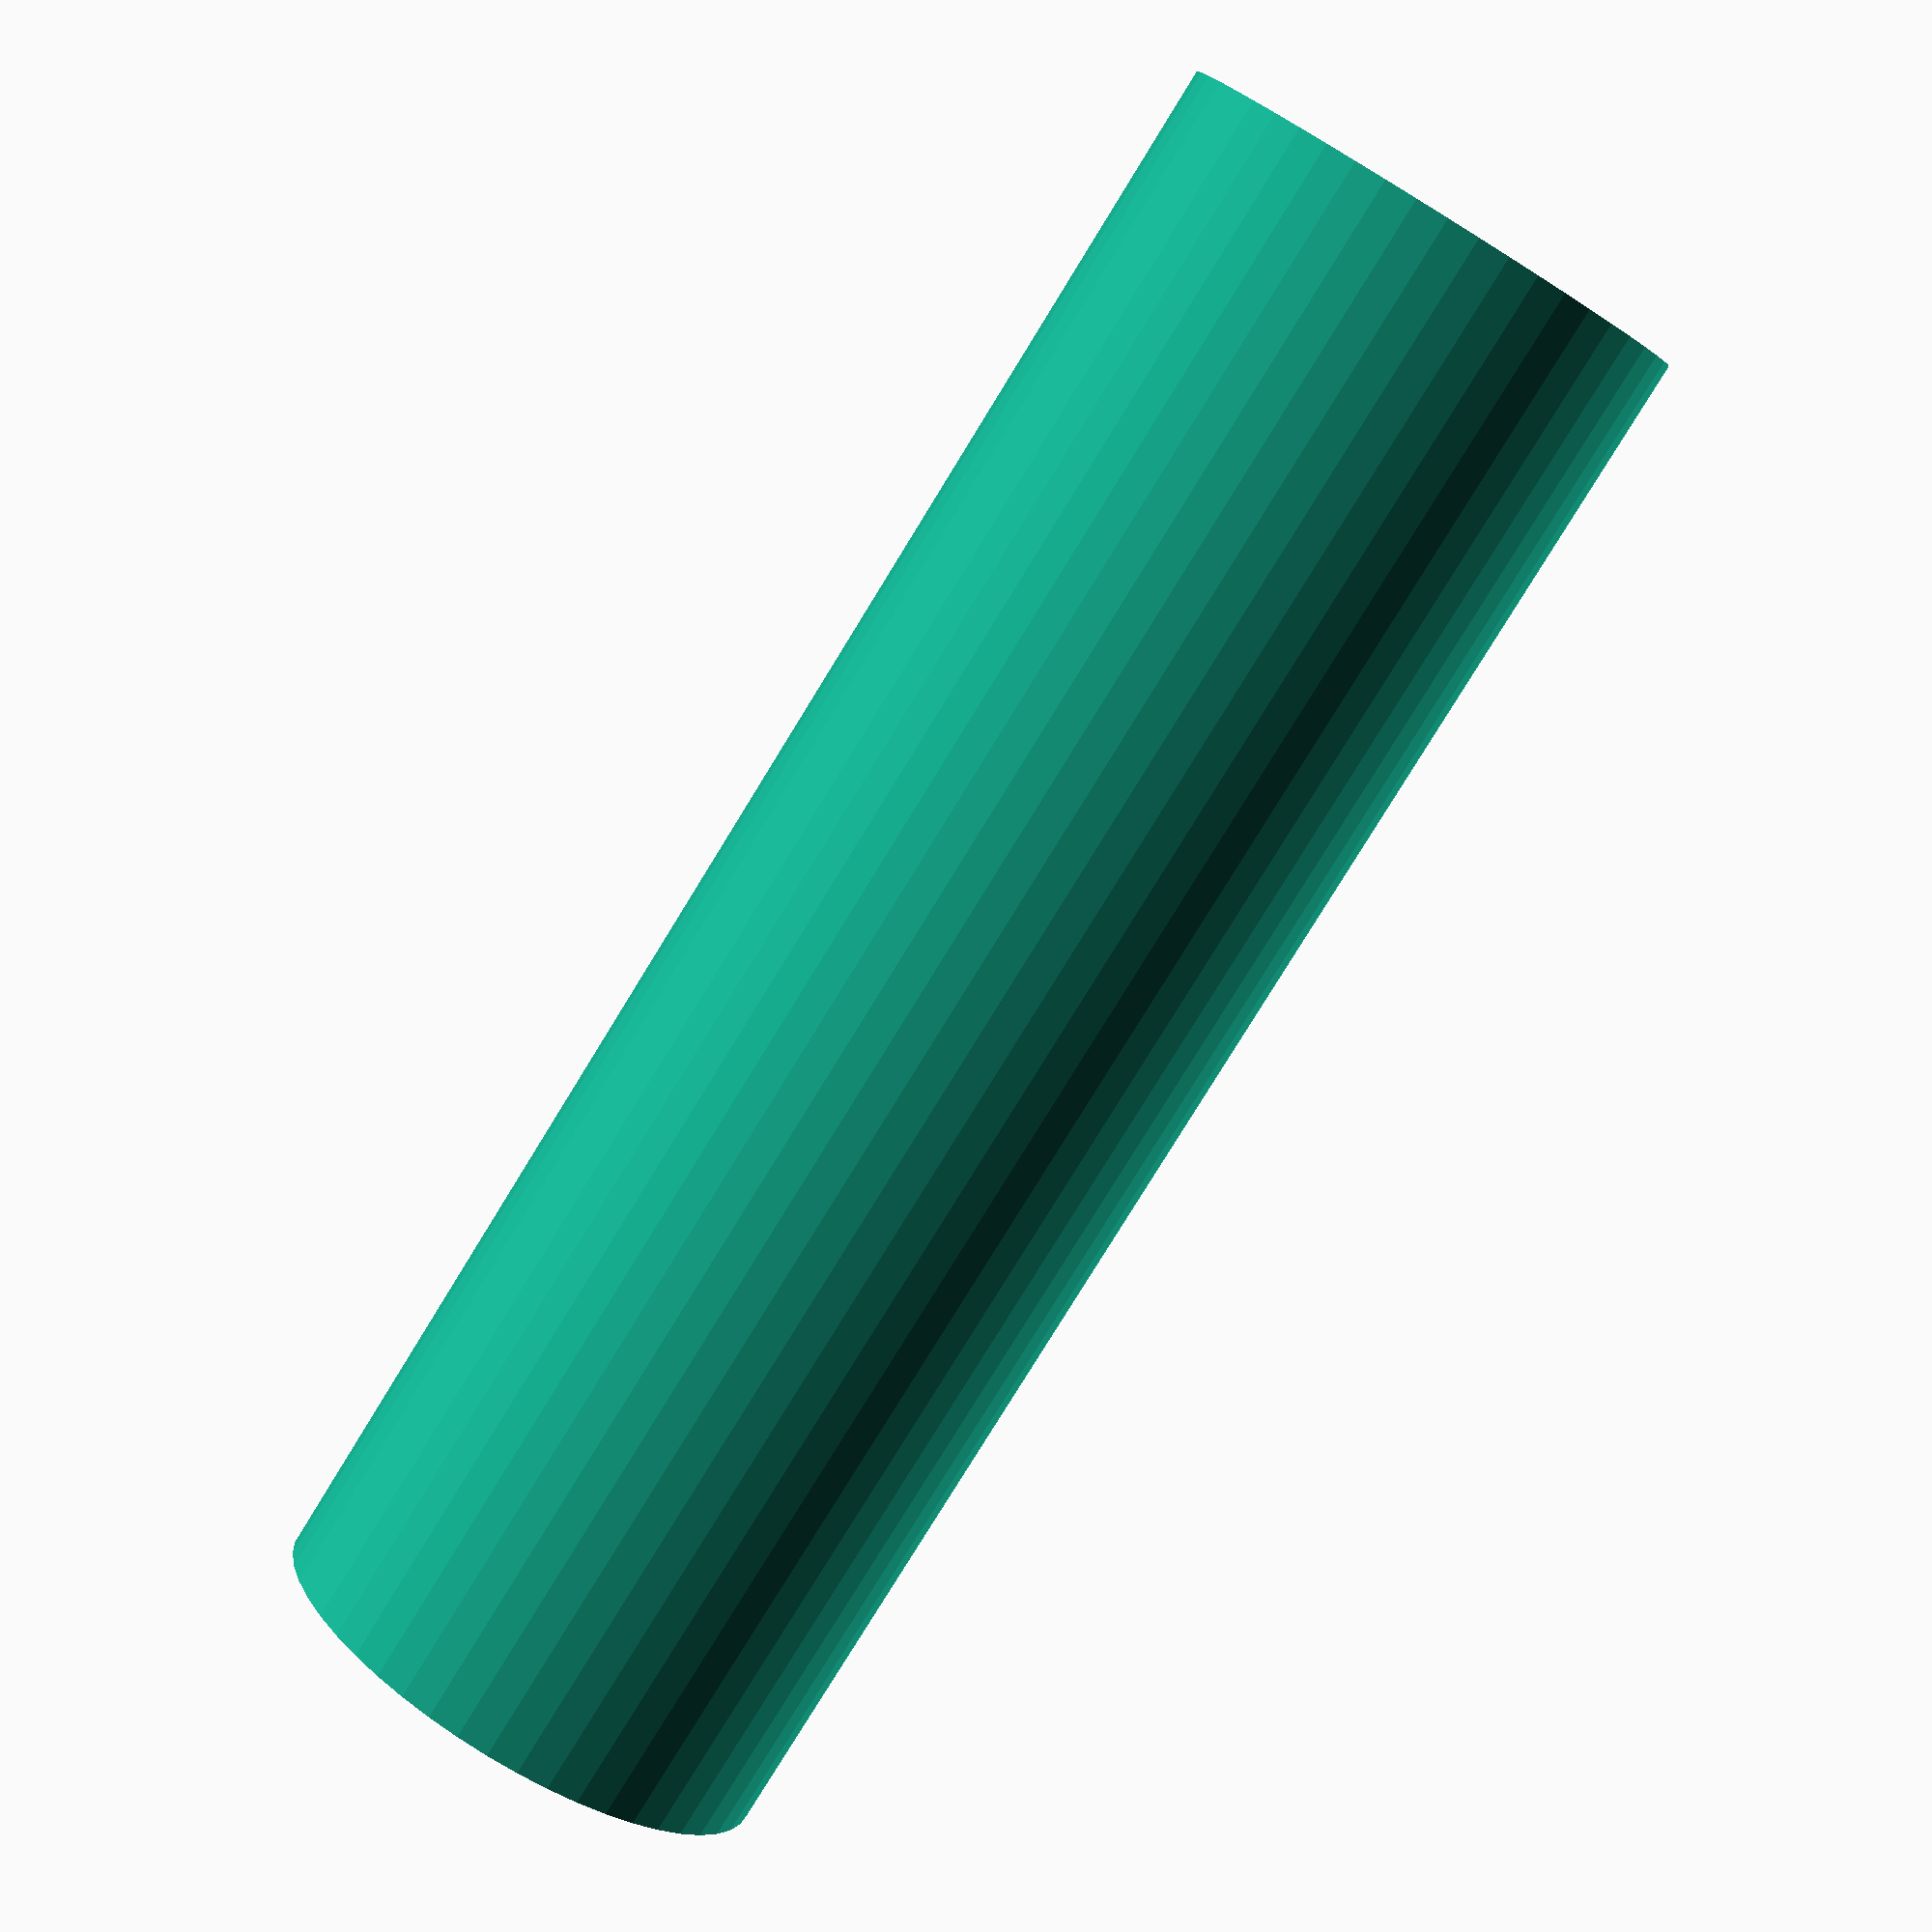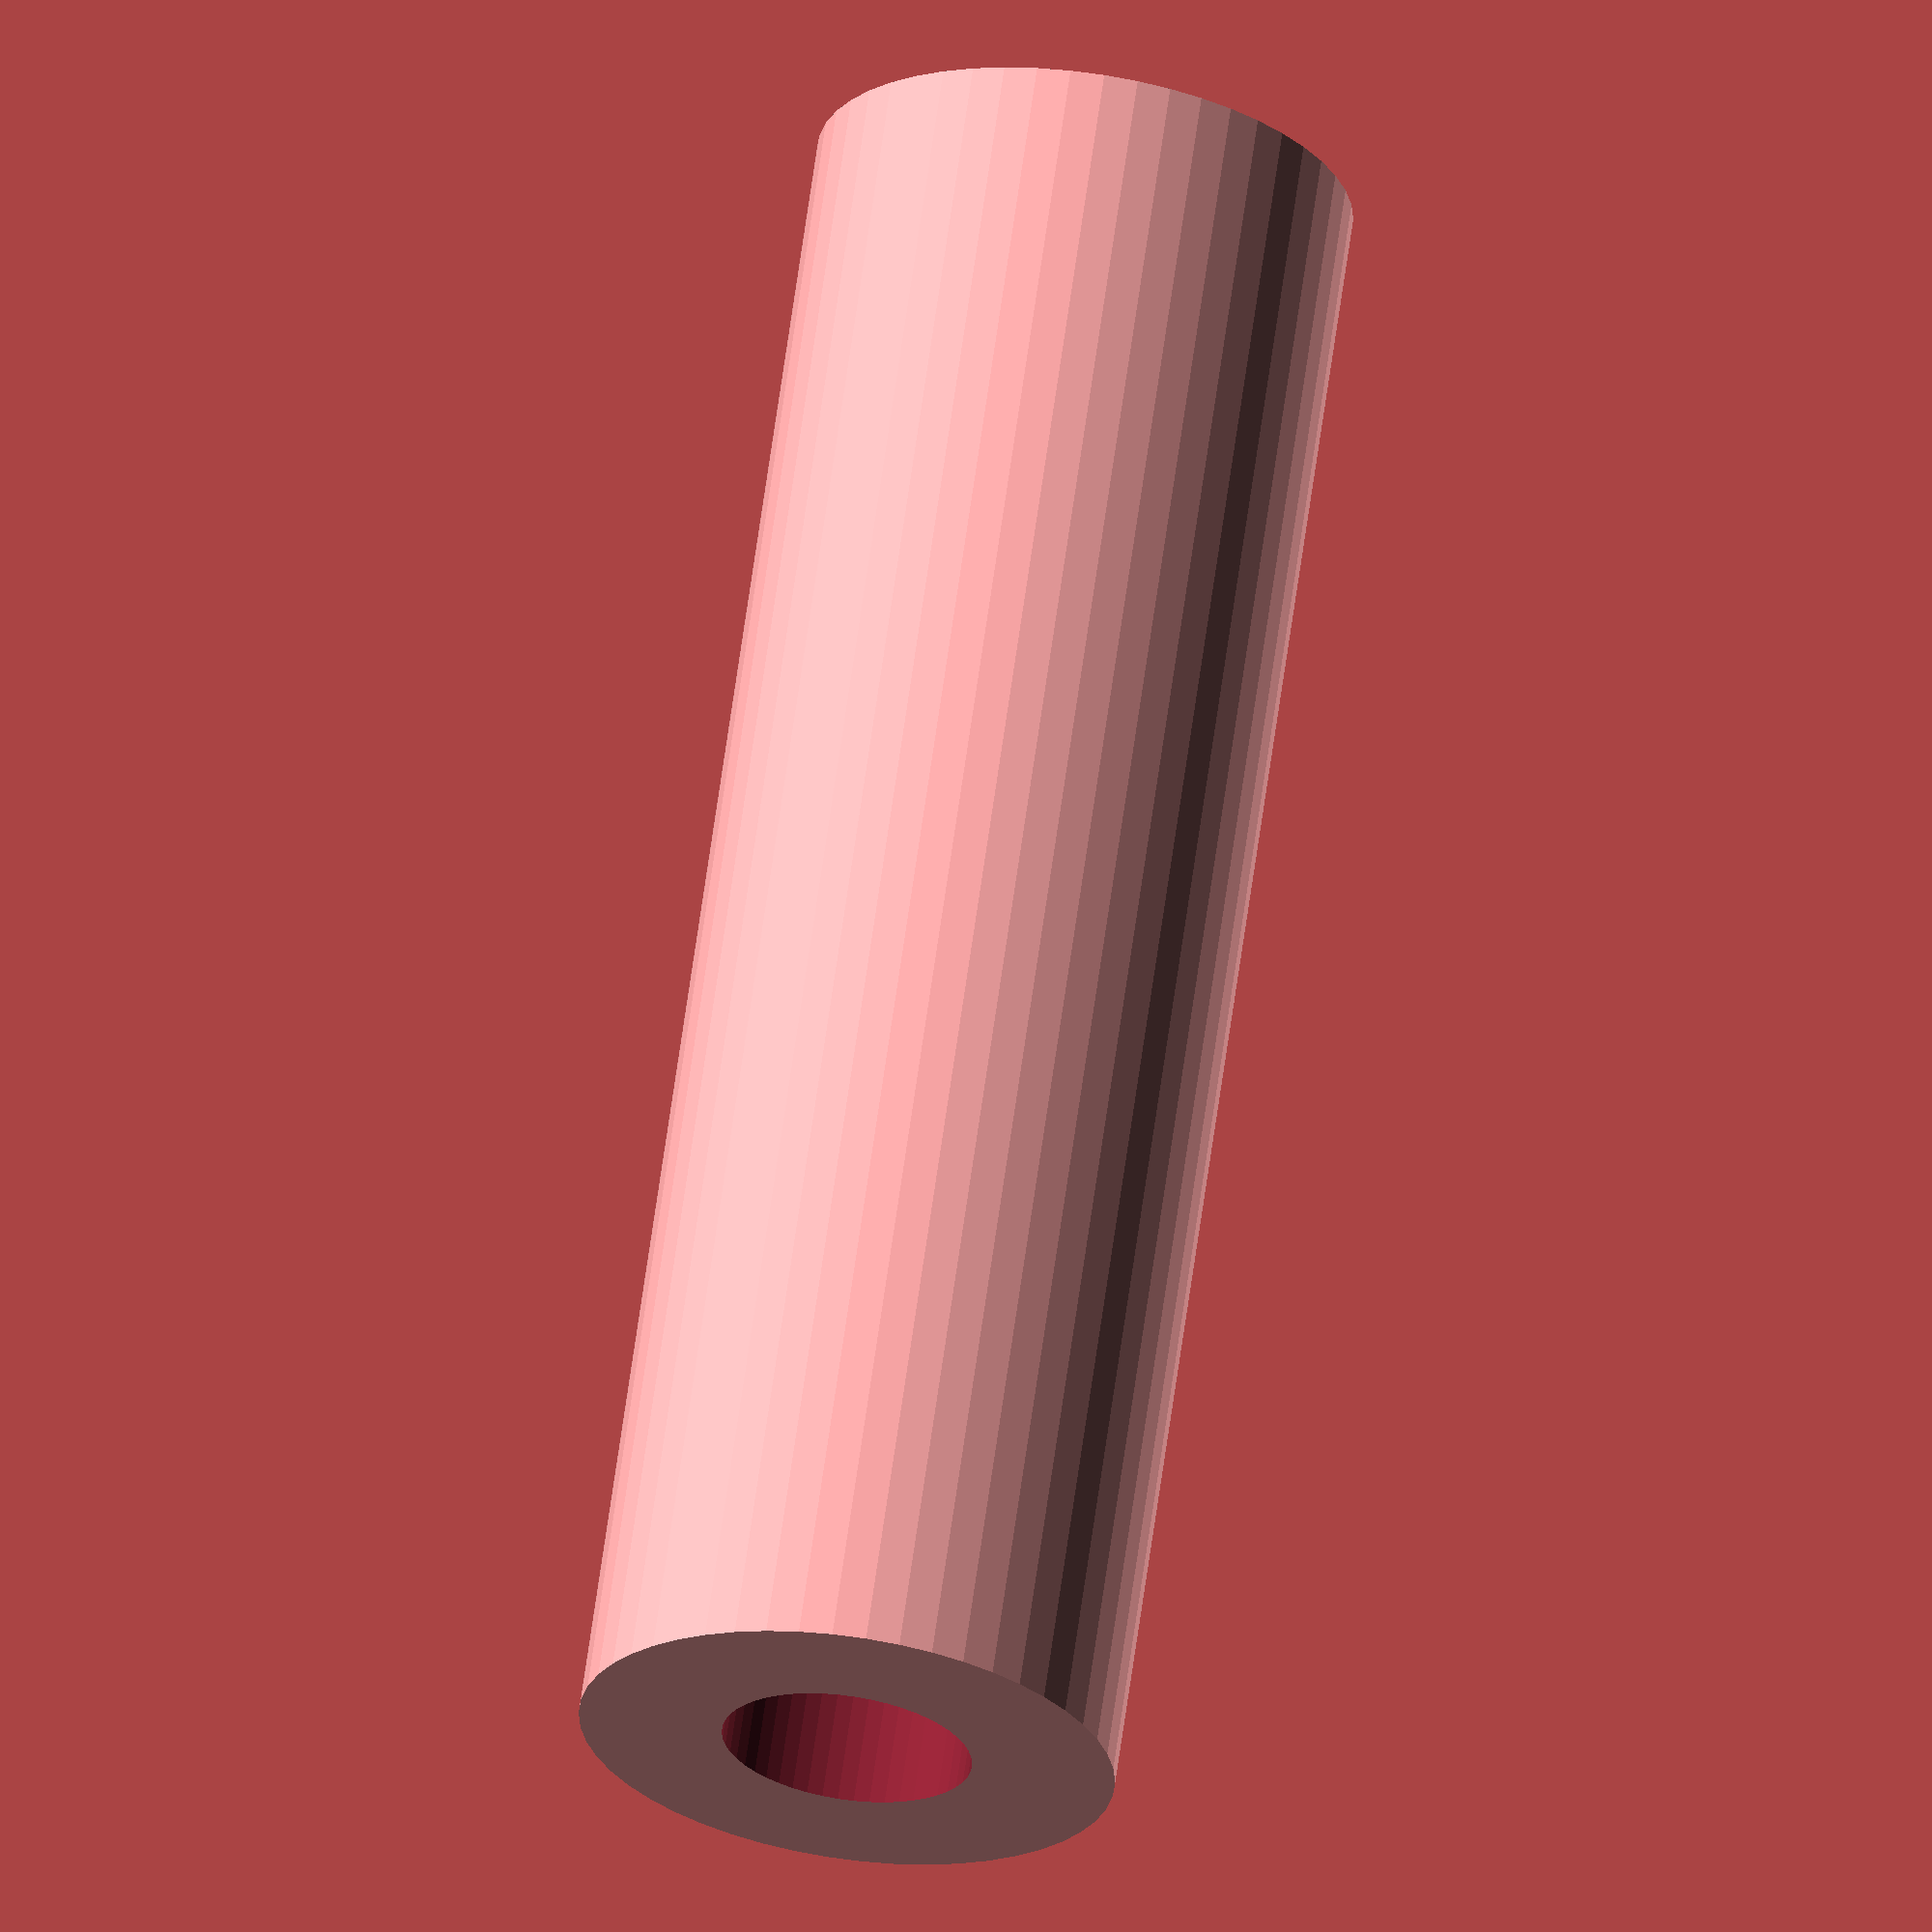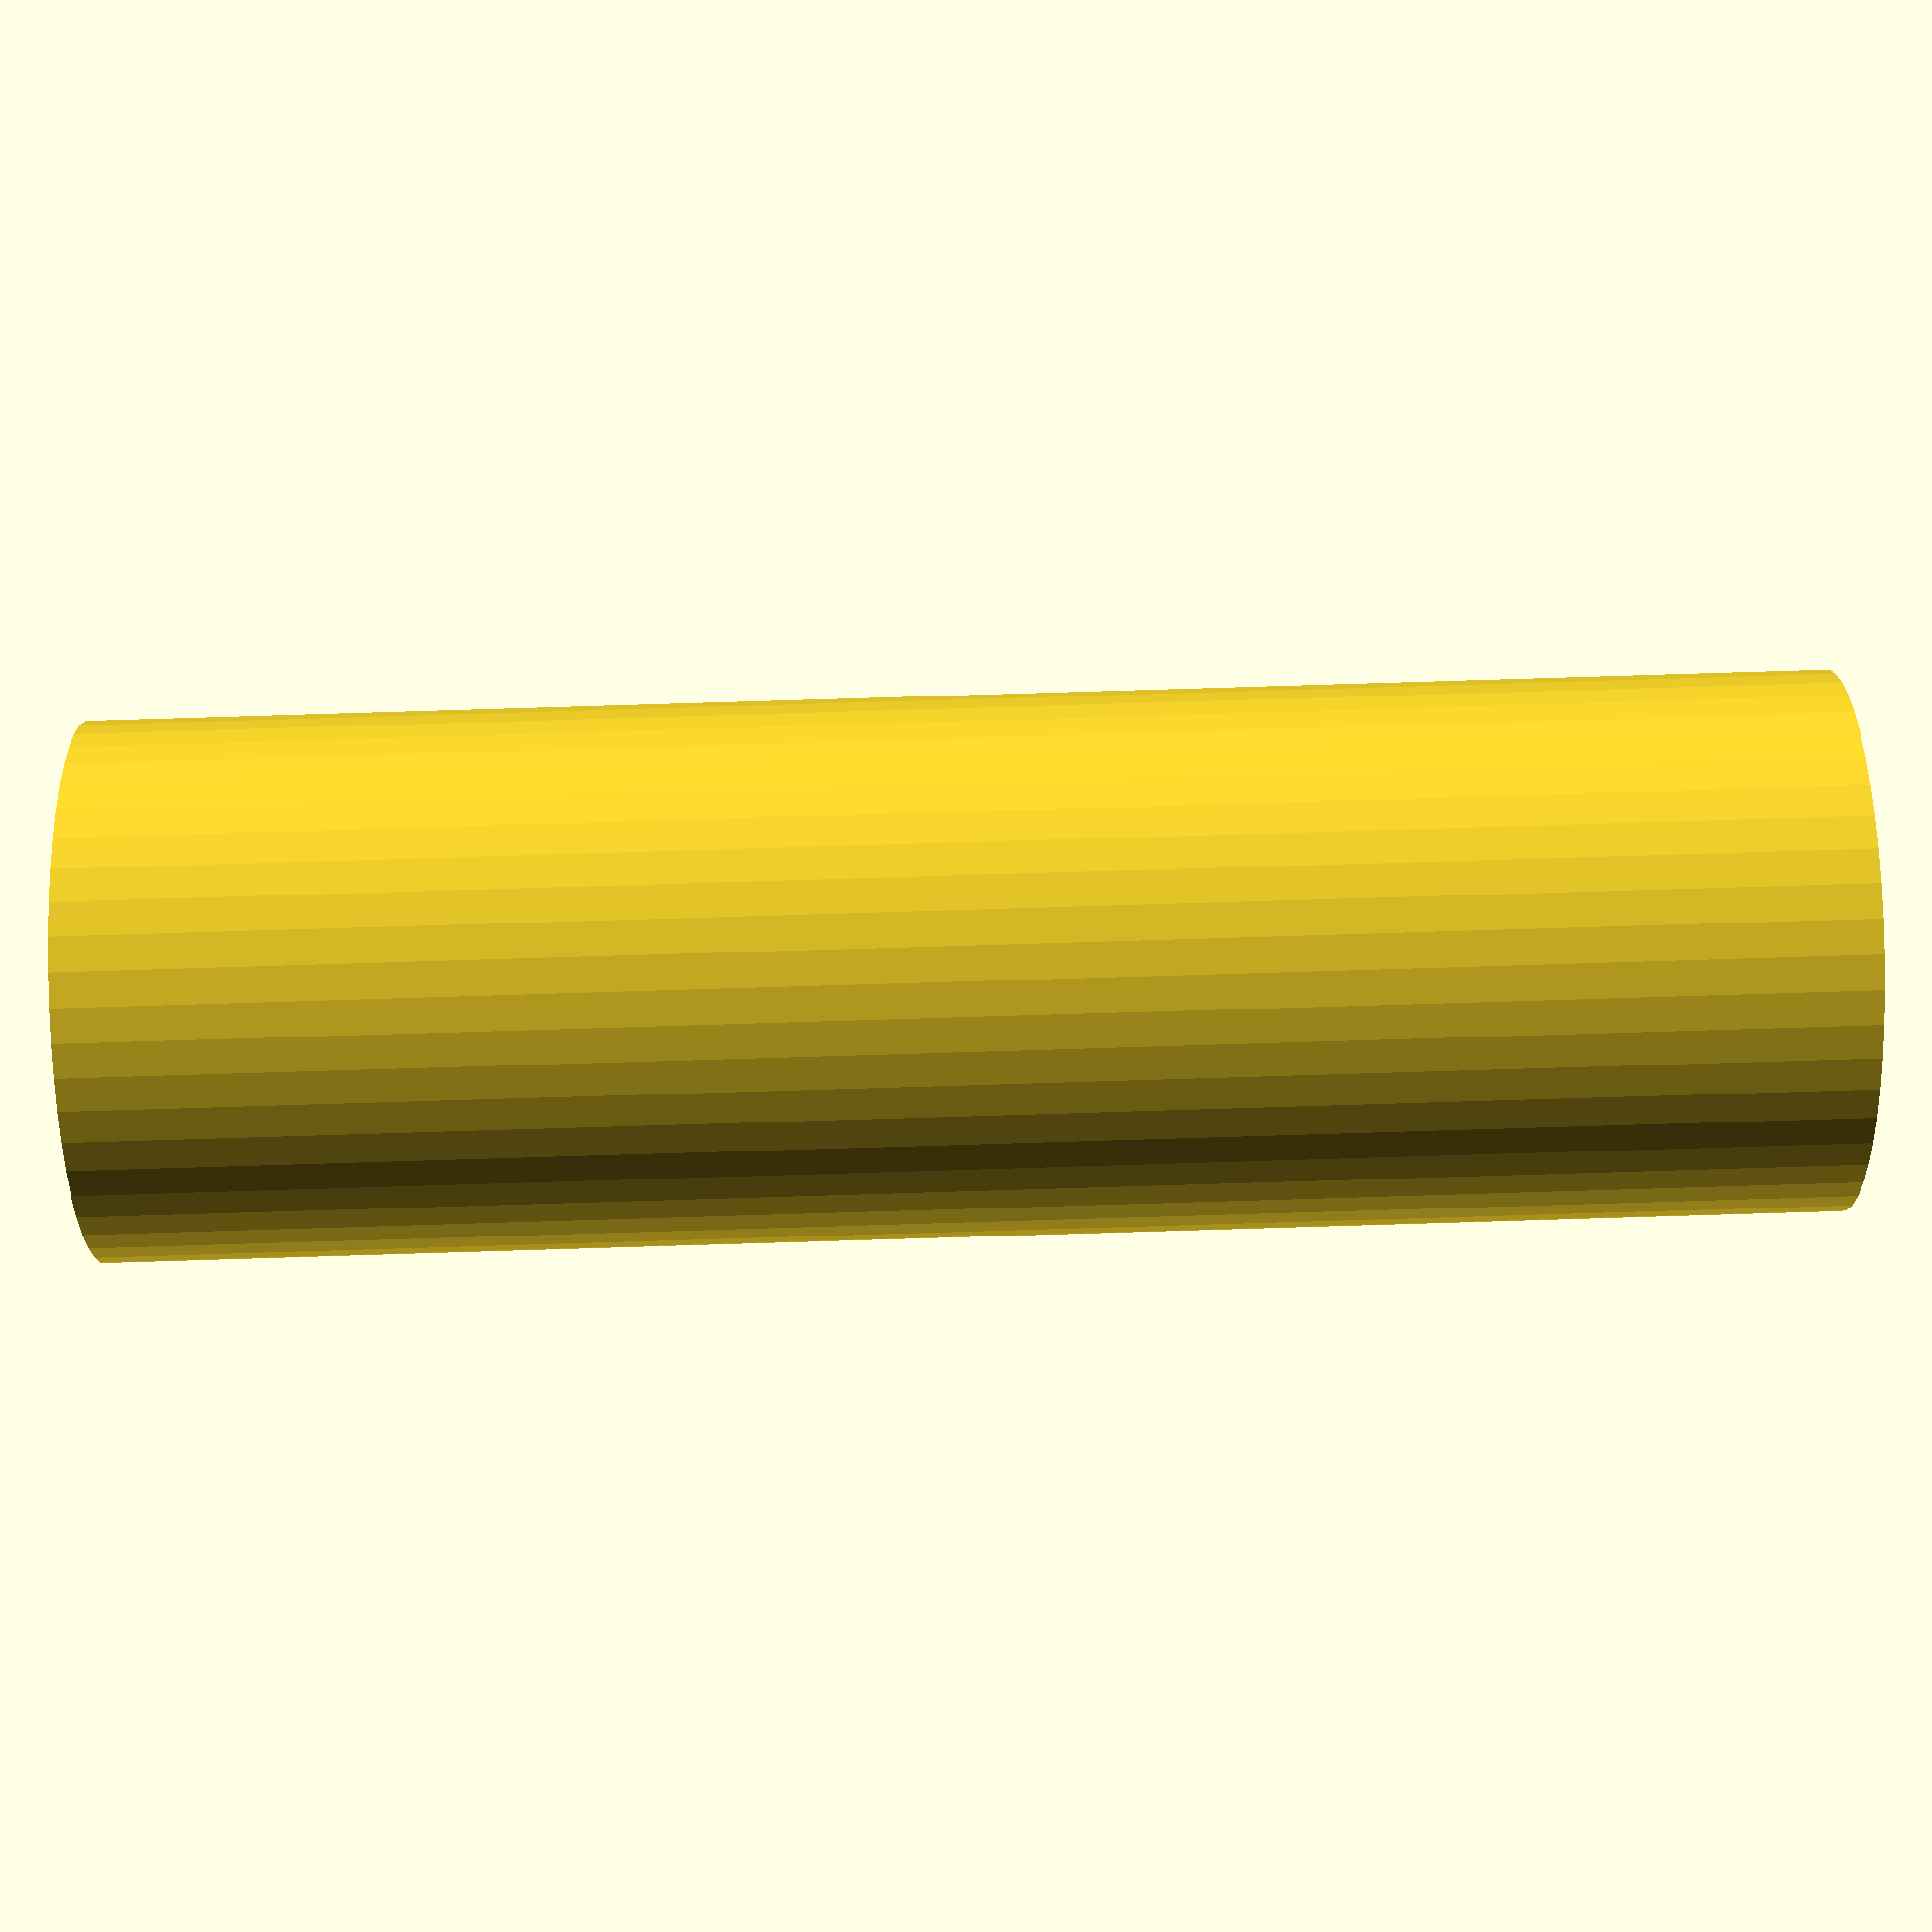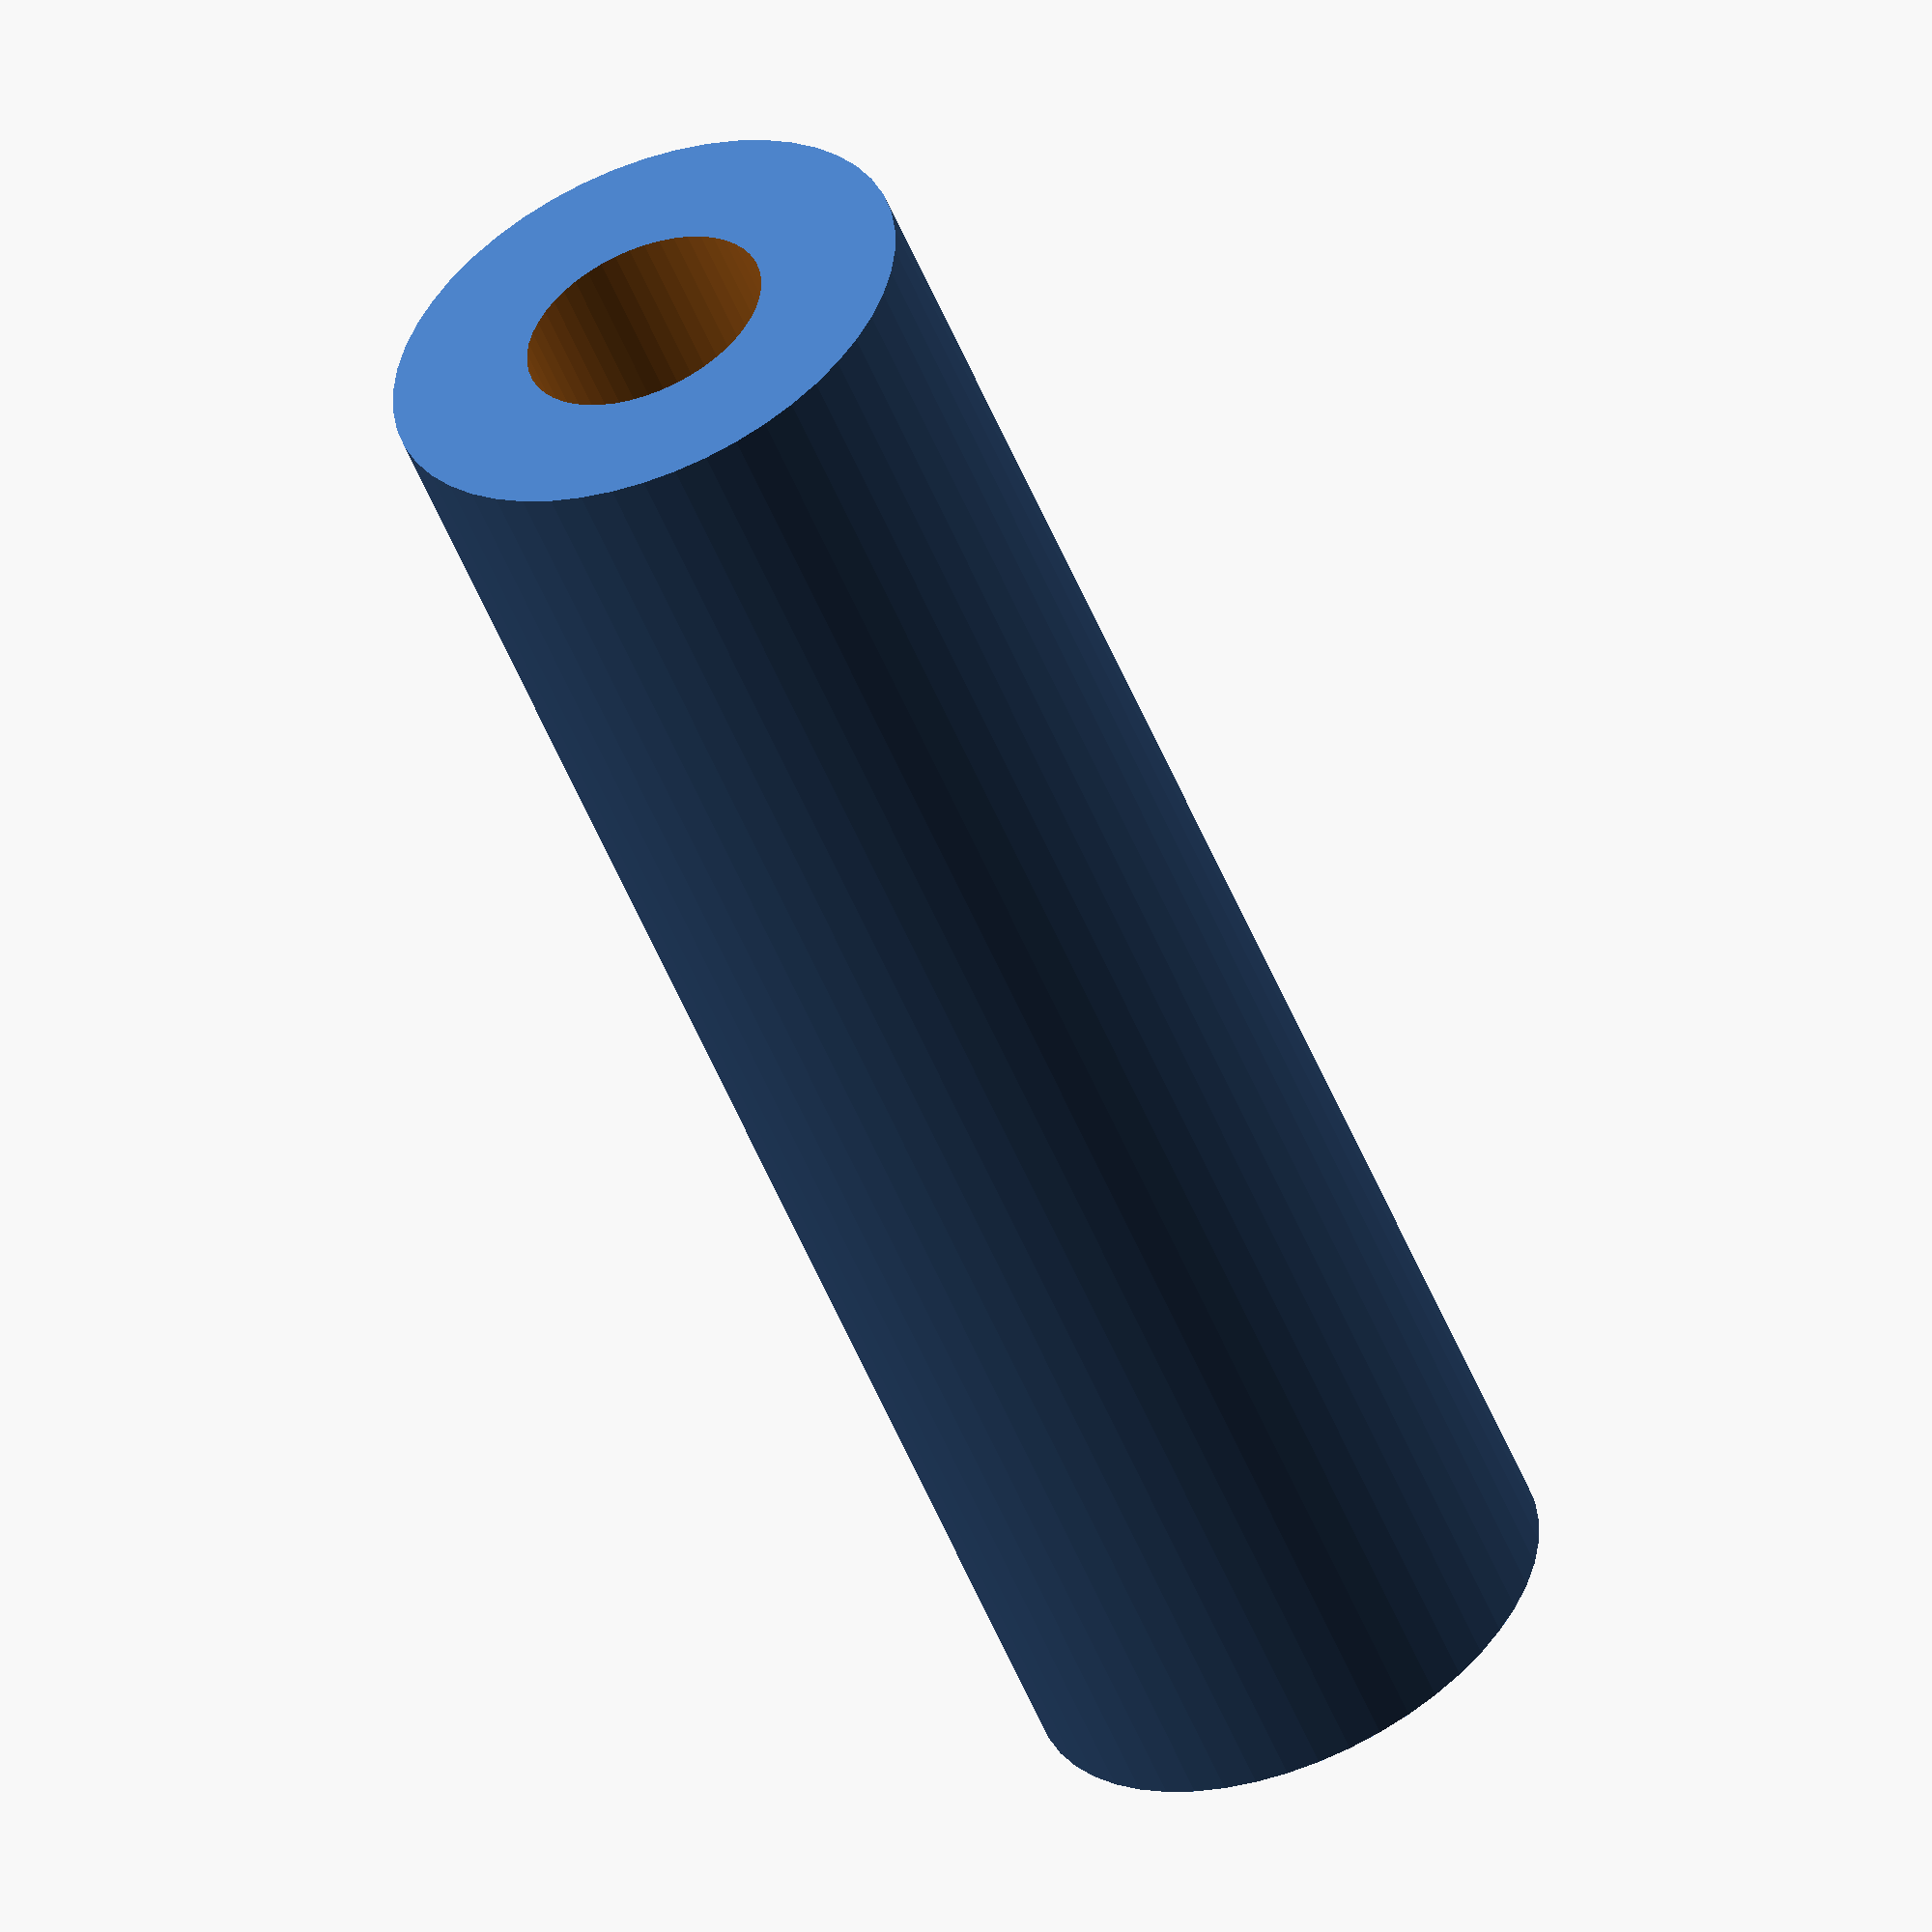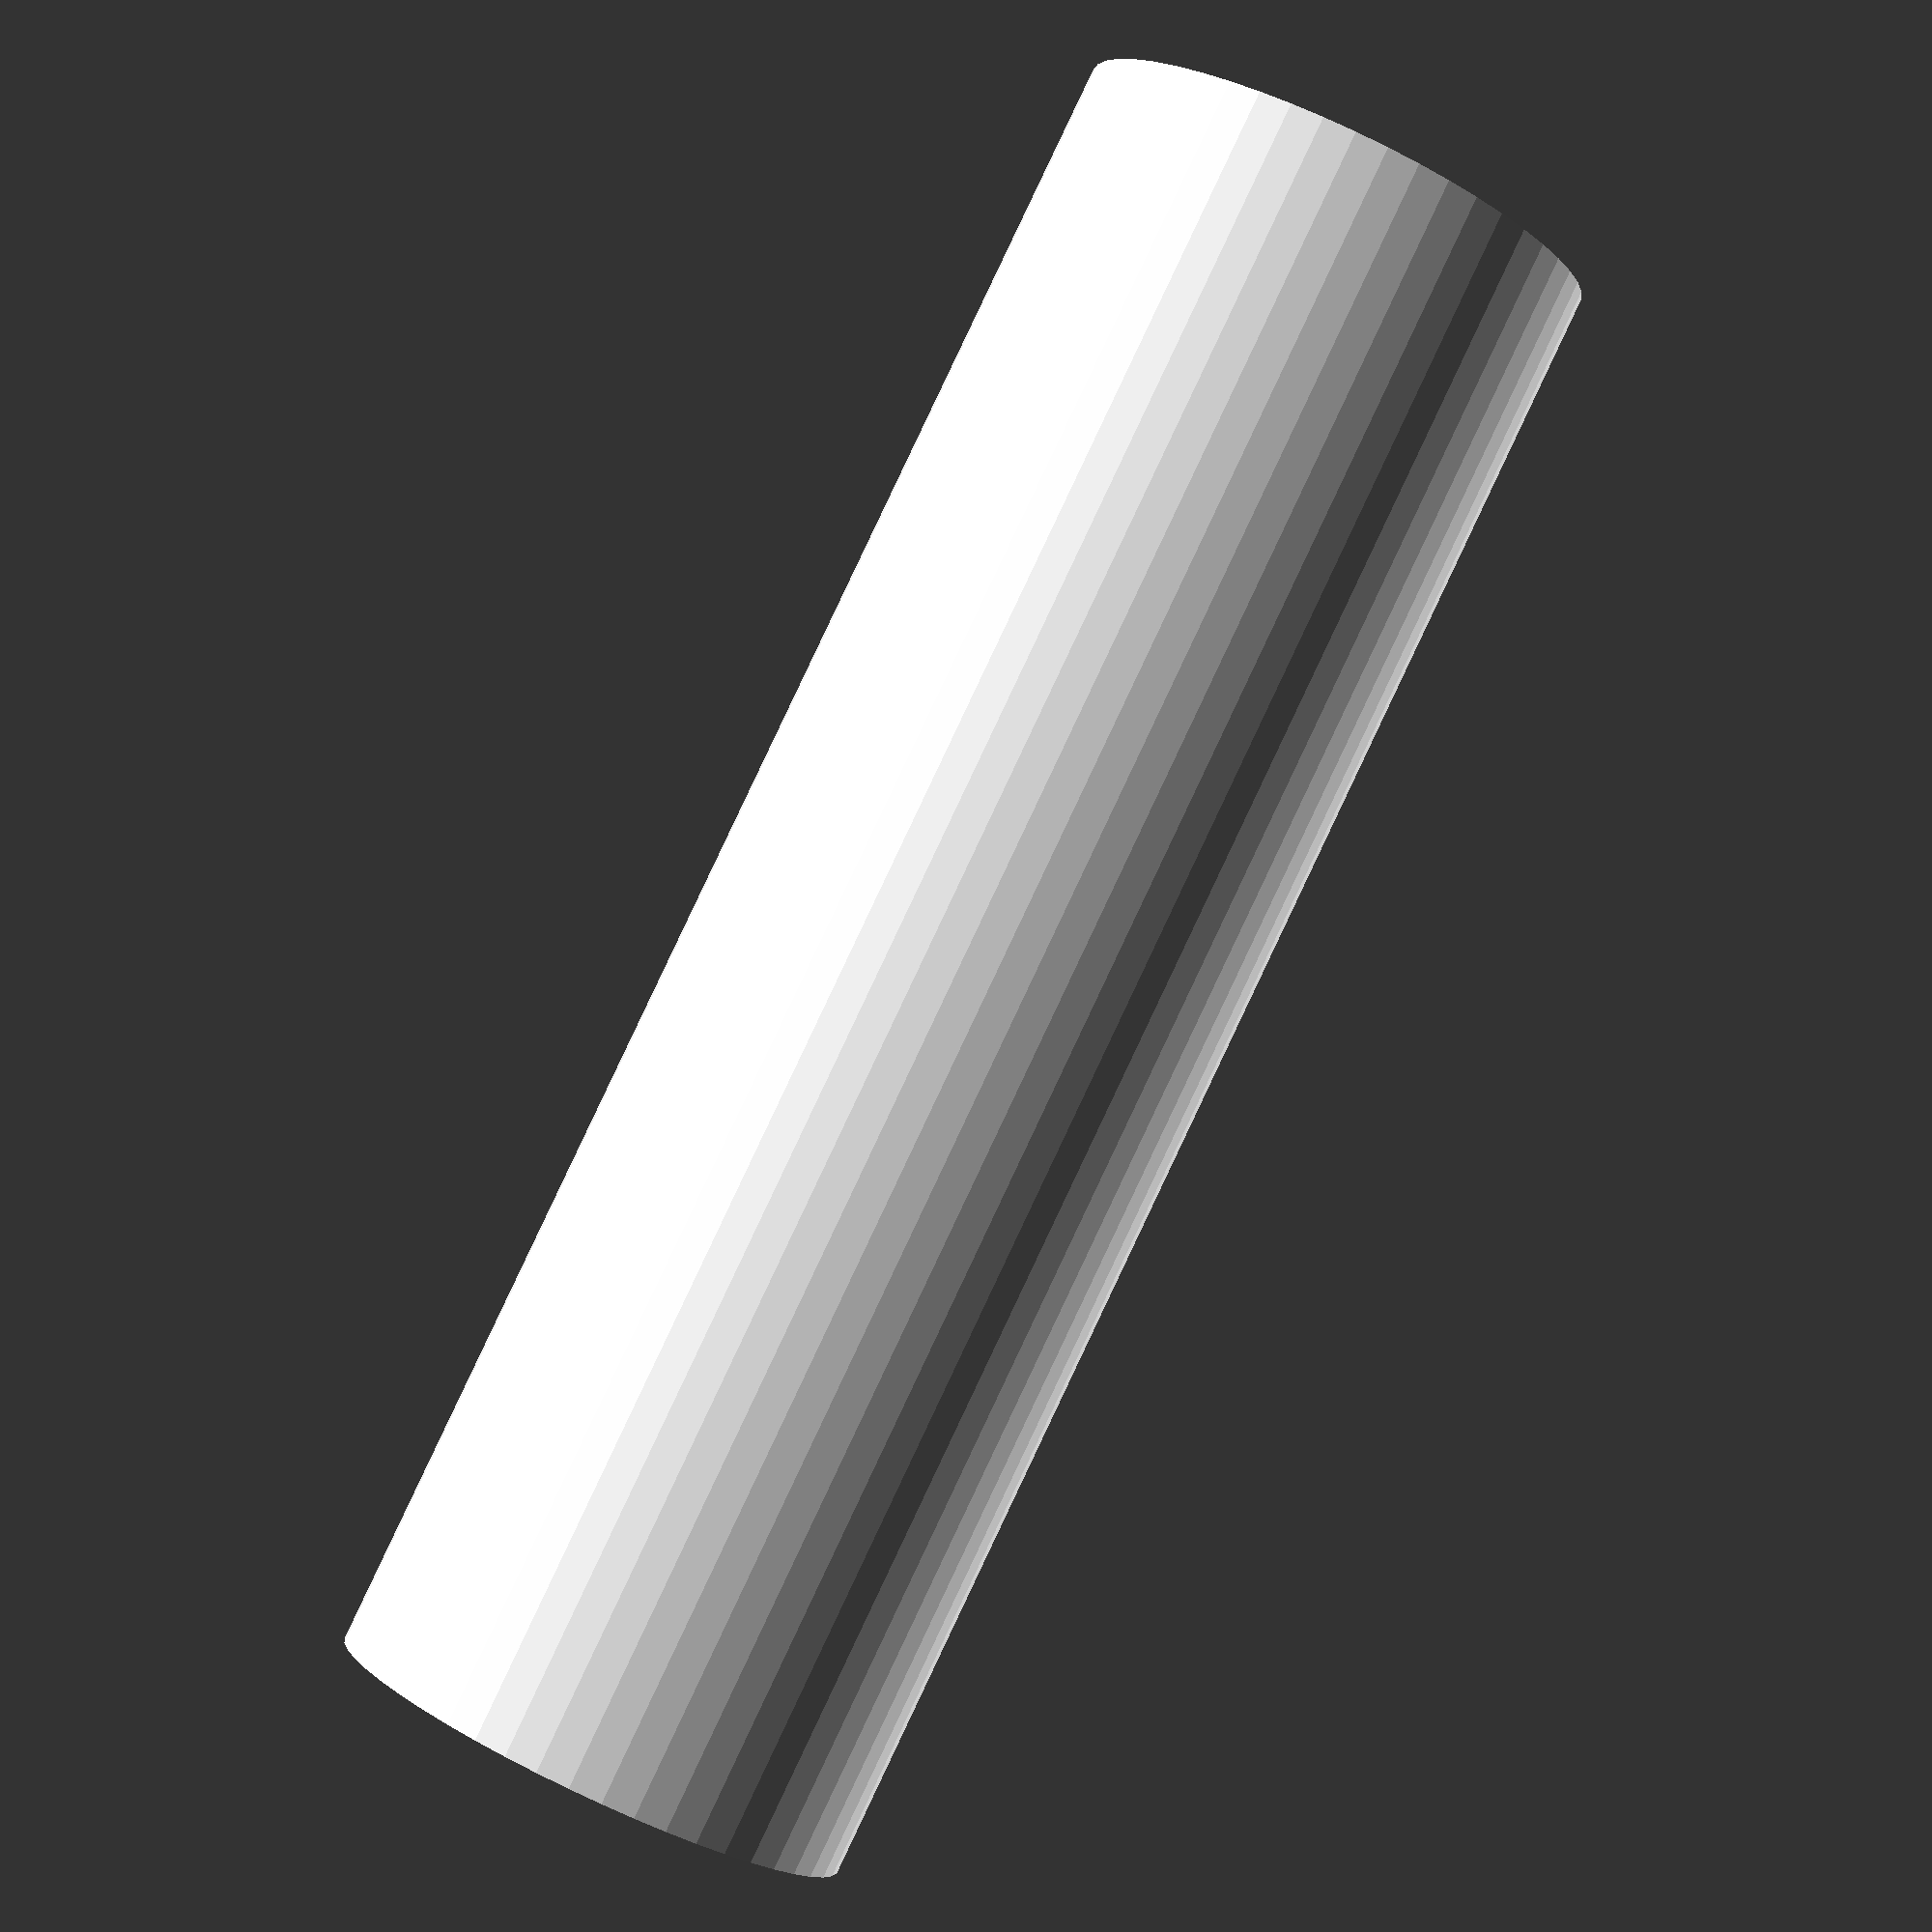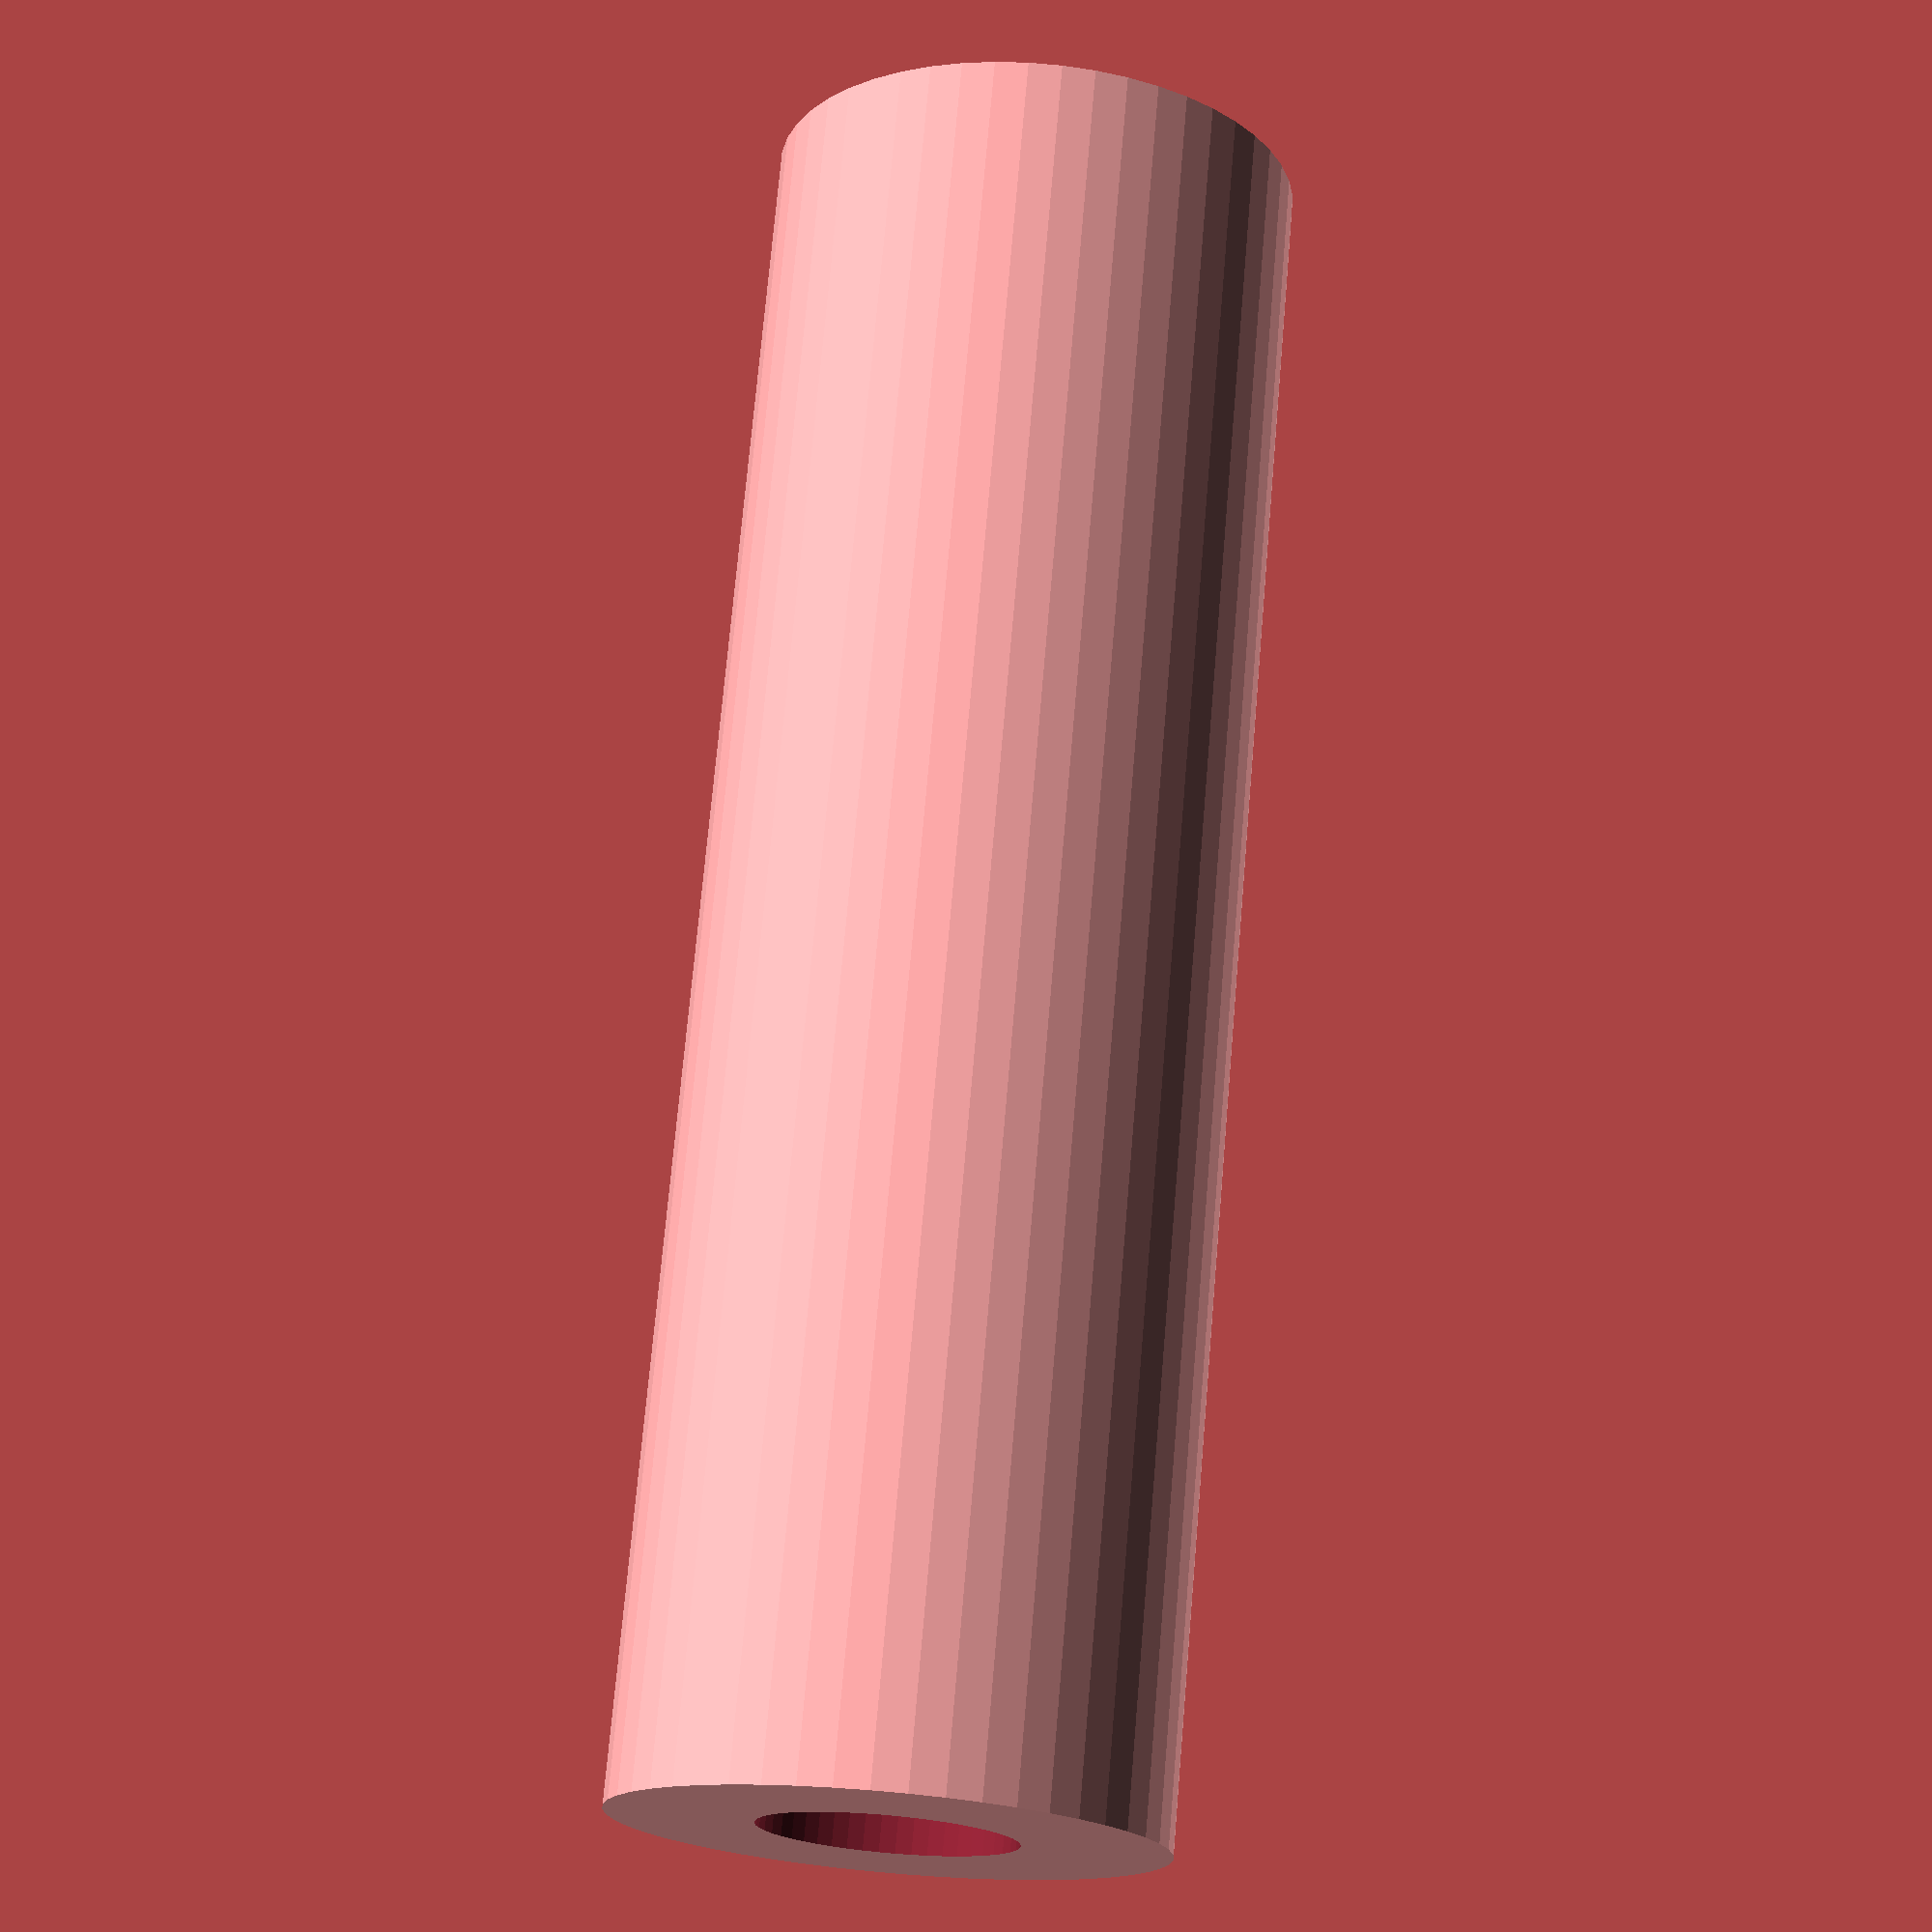
<openscad>
$fn = 50;


difference() {
	union() {
		translate(v = [0, 0, -24.0000000000]) {
			cylinder(h = 48, r = 7.5000000000);
		}
	}
	union() {
		translate(v = [0, 0, -100.0000000000]) {
			cylinder(h = 200, r = 3.5000000000);
		}
	}
}
</openscad>
<views>
elev=260.0 azim=166.4 roll=31.6 proj=p view=wireframe
elev=294.4 azim=330.7 roll=187.9 proj=o view=wireframe
elev=98.5 azim=130.4 roll=91.7 proj=p view=wireframe
elev=53.3 azim=183.7 roll=21.8 proj=o view=solid
elev=92.0 azim=327.3 roll=154.6 proj=p view=wireframe
elev=108.2 azim=346.8 roll=175.1 proj=p view=solid
</views>
